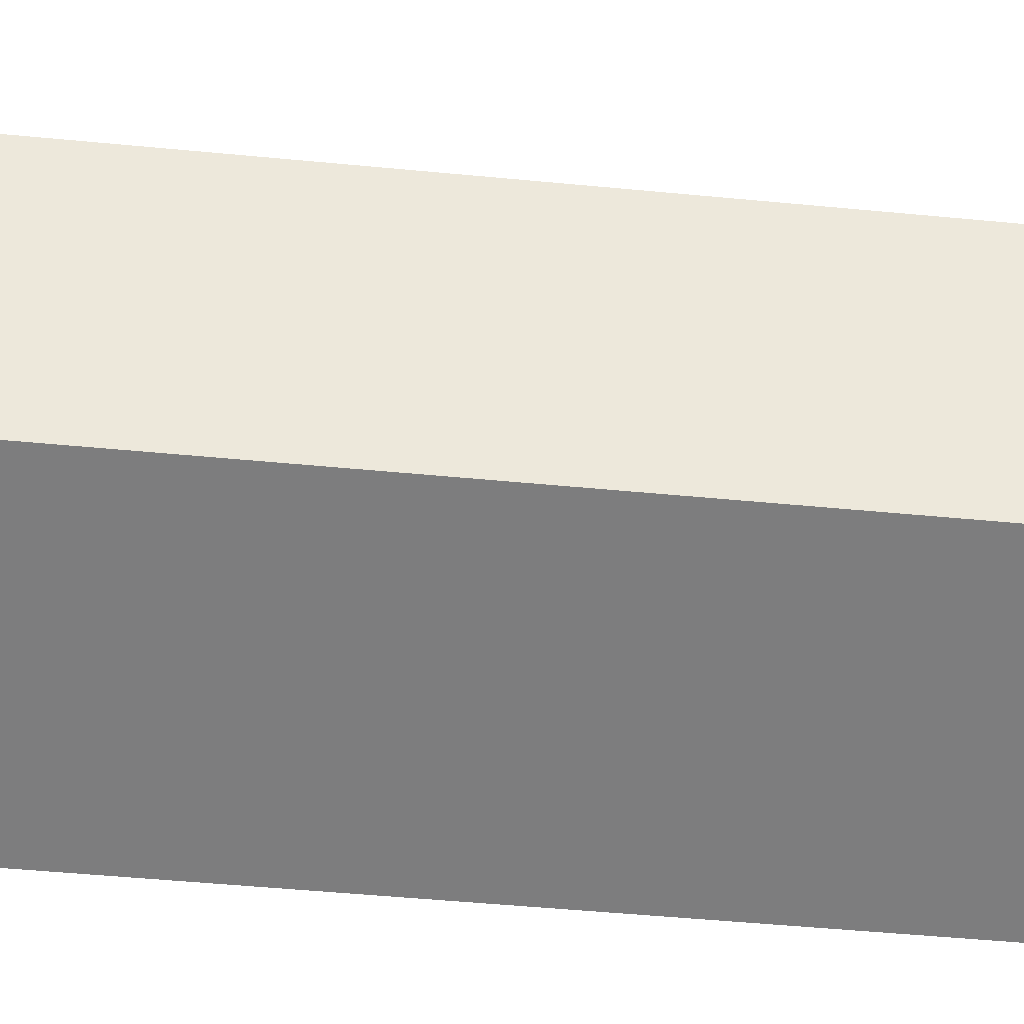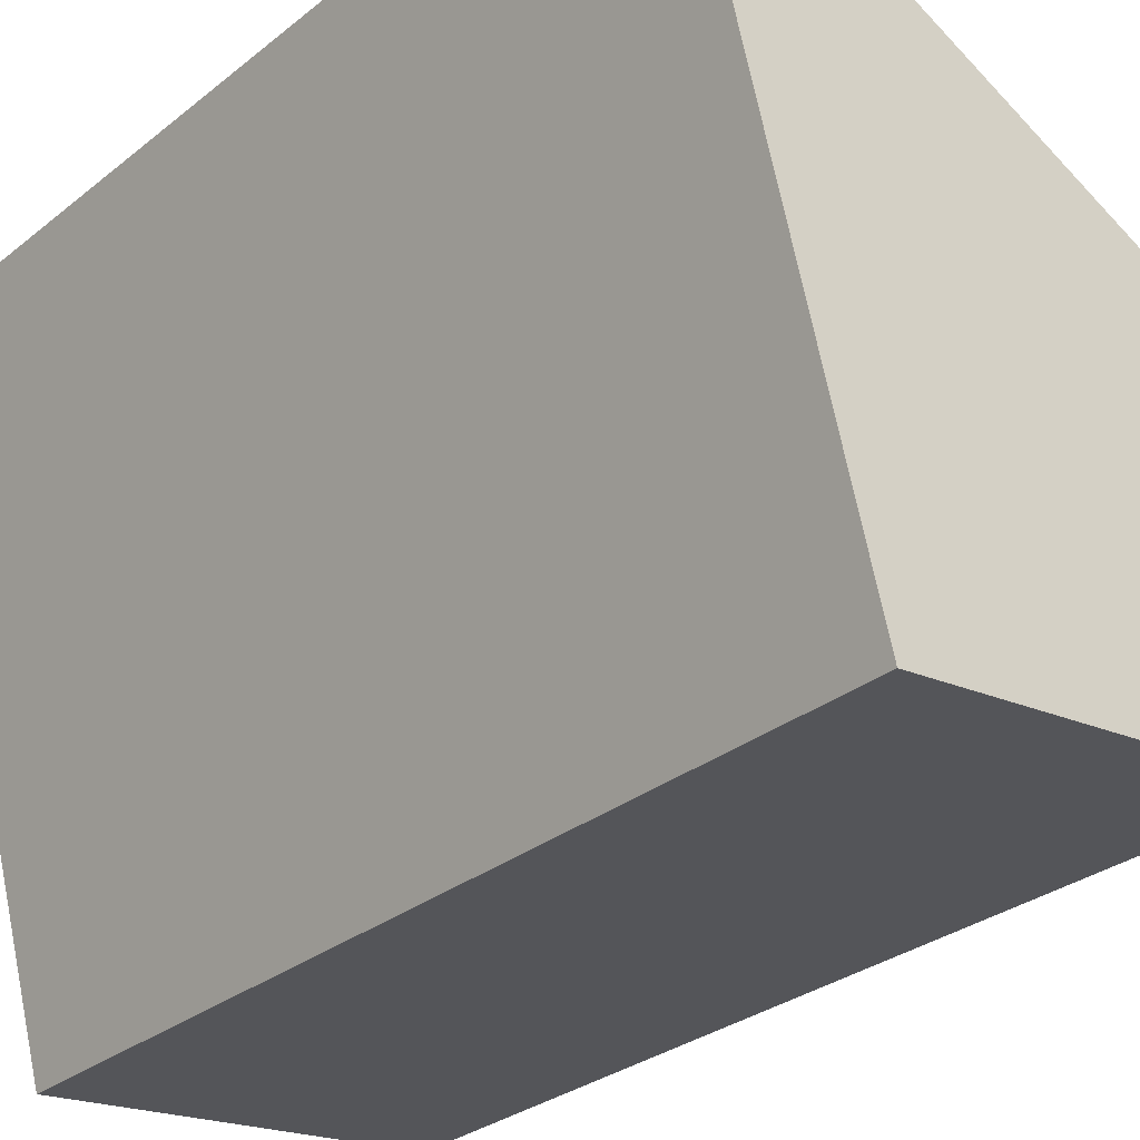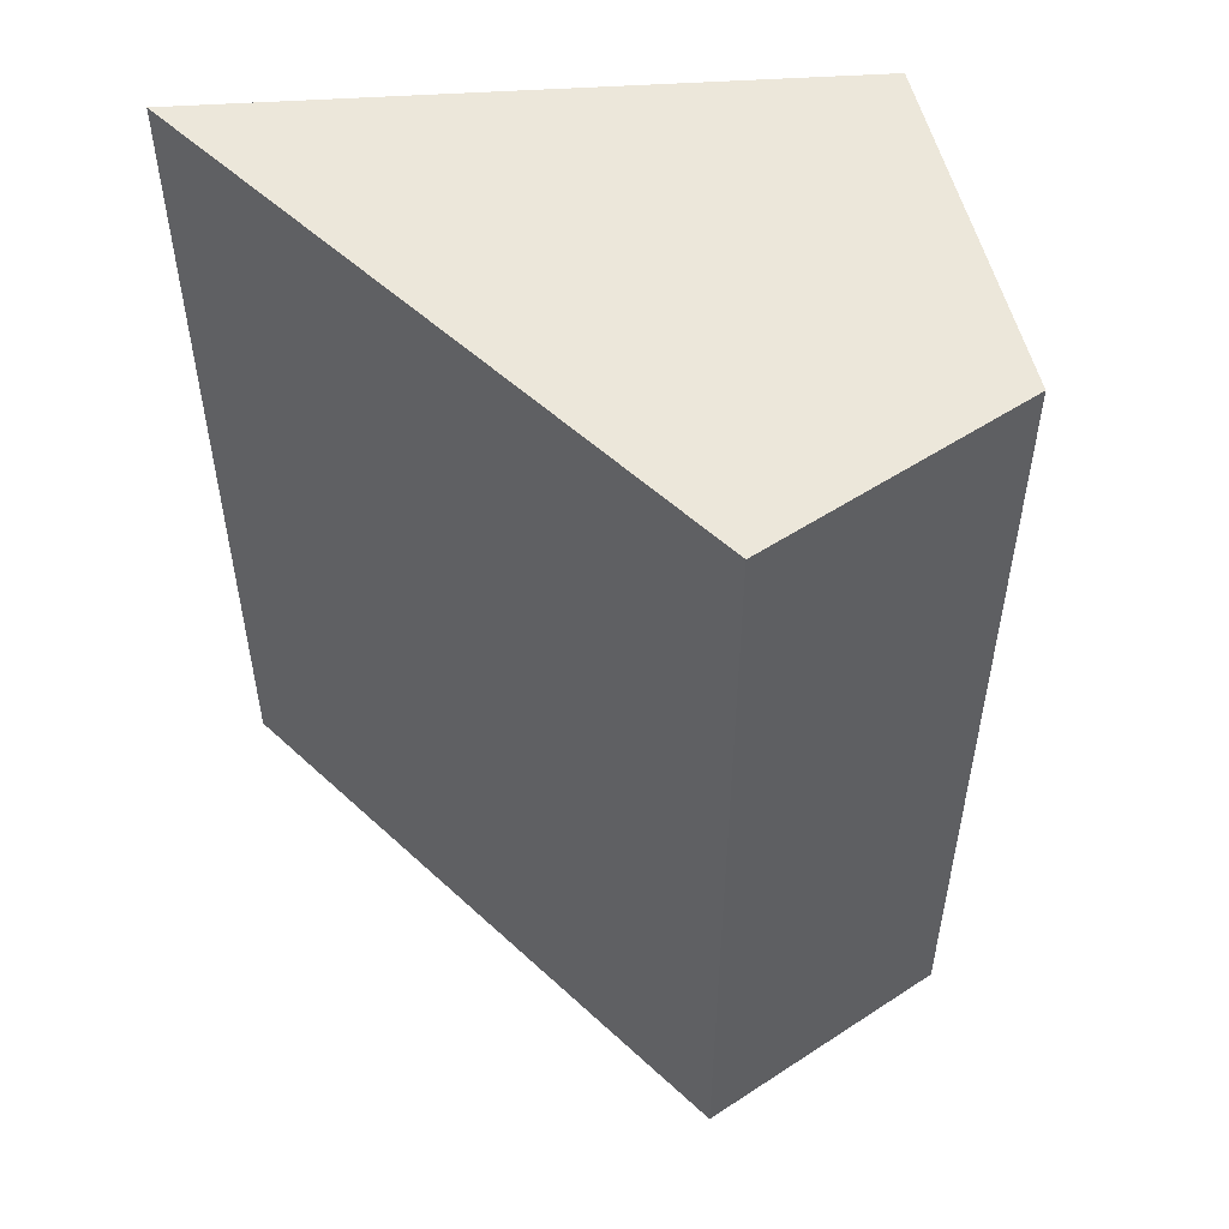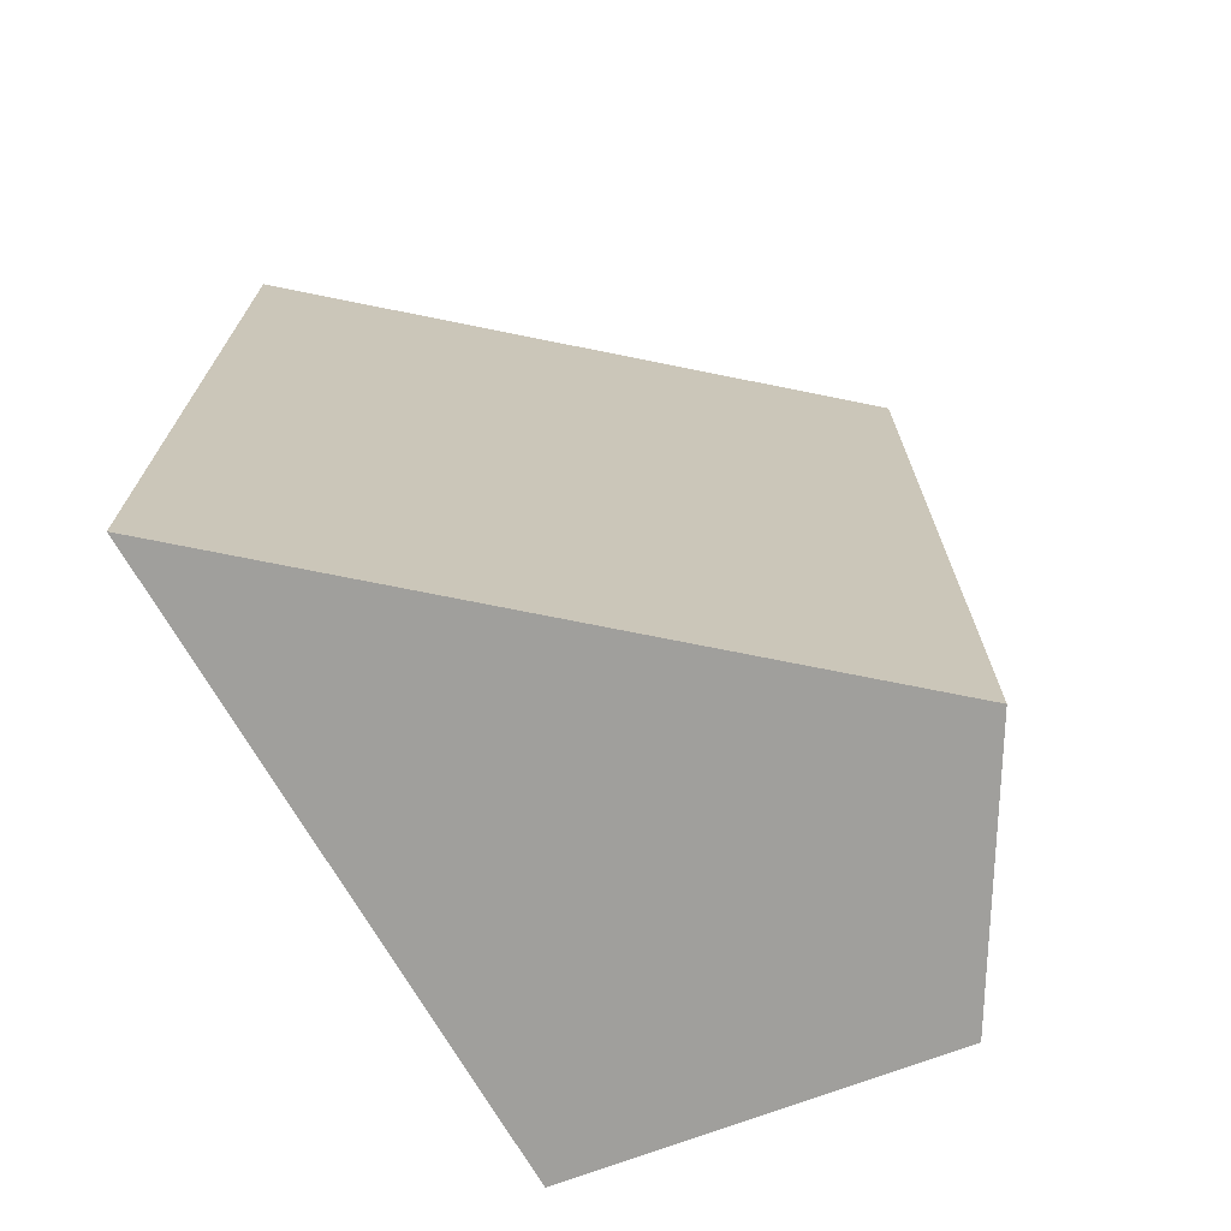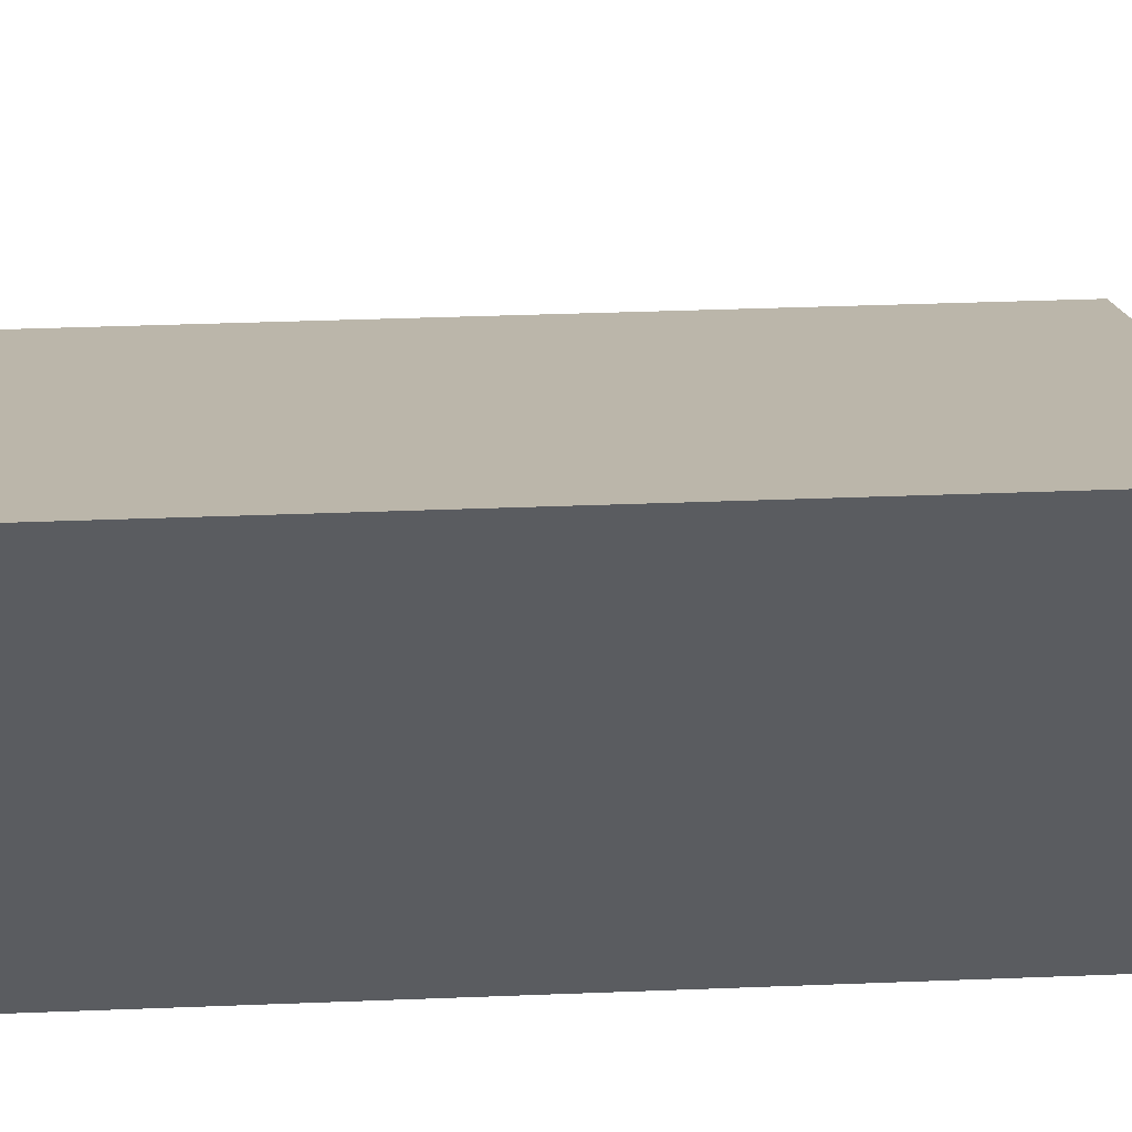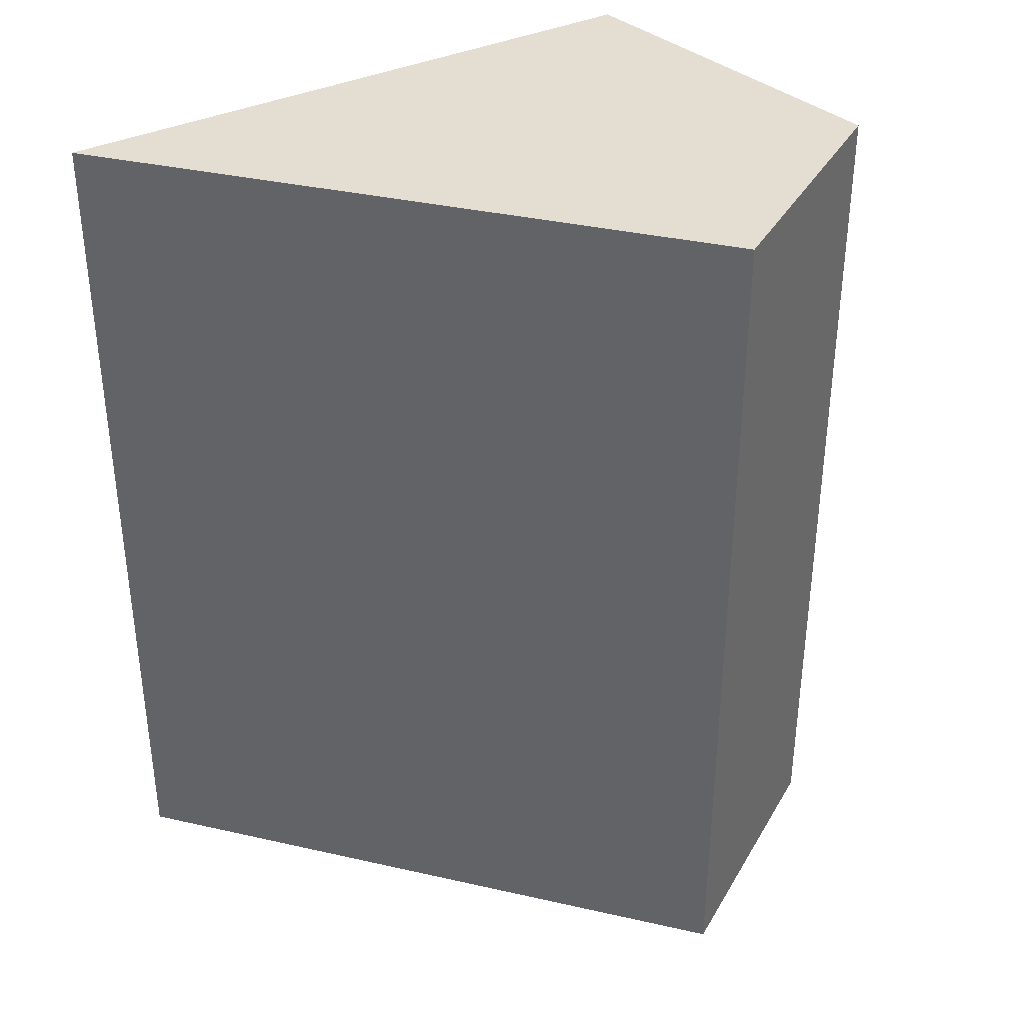
<metadata>
{"format":"obj","ext":"obj","renderer":"f3d","projection":"perspective","resolution":1024,"background":"white","views":[{"elev":-53.1,"azim":84.2,"up":"+Z"},{"elev":-29.3,"azim":-40.4,"up":"+Z"},{"elev":52.9,"azim":71.0,"up":"+Y"},{"elev":-71.2,"azim":14.8,"up":"+Y"},{"elev":40.3,"azim":-92.7,"up":"+Z"},{"elev":36.1,"azim":42.8,"up":"+Y"}]}
</metadata>
<code>
v  0.893 4.834 -3.295
v  3.284 4.834 -1.621
v  2.859 4.834 -3.09
v  0 4.834 2.96e-16
v  2.859 1.892e-16 -3.09
v  0.893 2.018e-16 -3.295
v  0 0 0
v  3.284 9.926e-17 -1.621
g defaultobject
f 1 2 3
f 2 1 4
f 5 1 3
f 1 5 6
f 6 4 1
f 4 6 7
f 7 2 4
f 2 7 8
f 8 3 2
f 3 8 5
f 5 7 6
f 7 5 8

</code>
